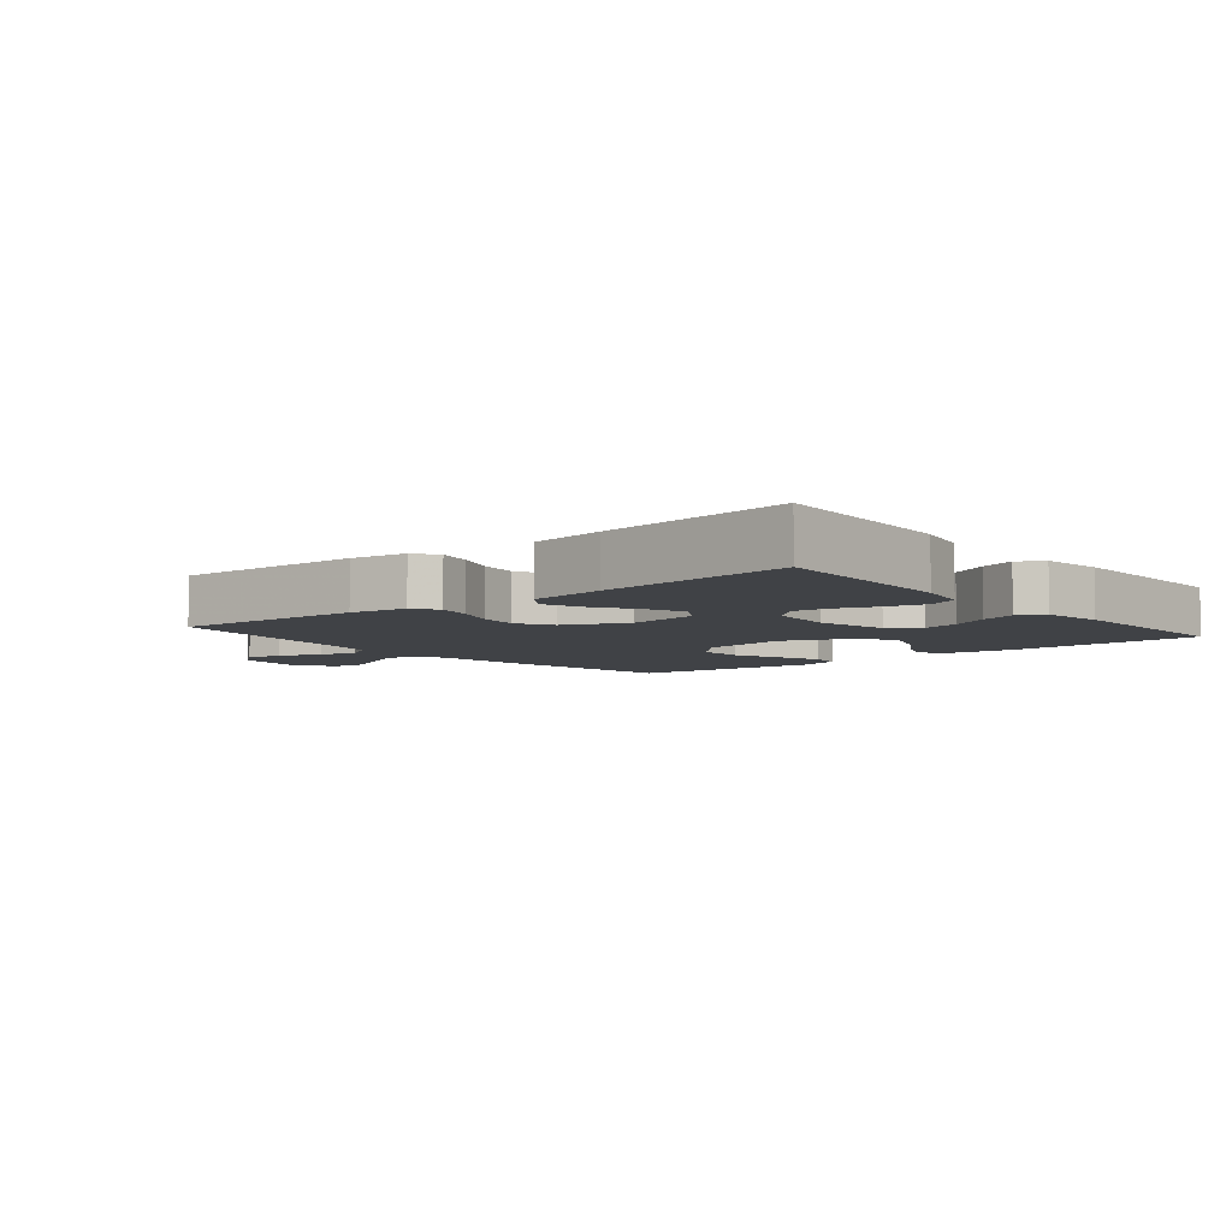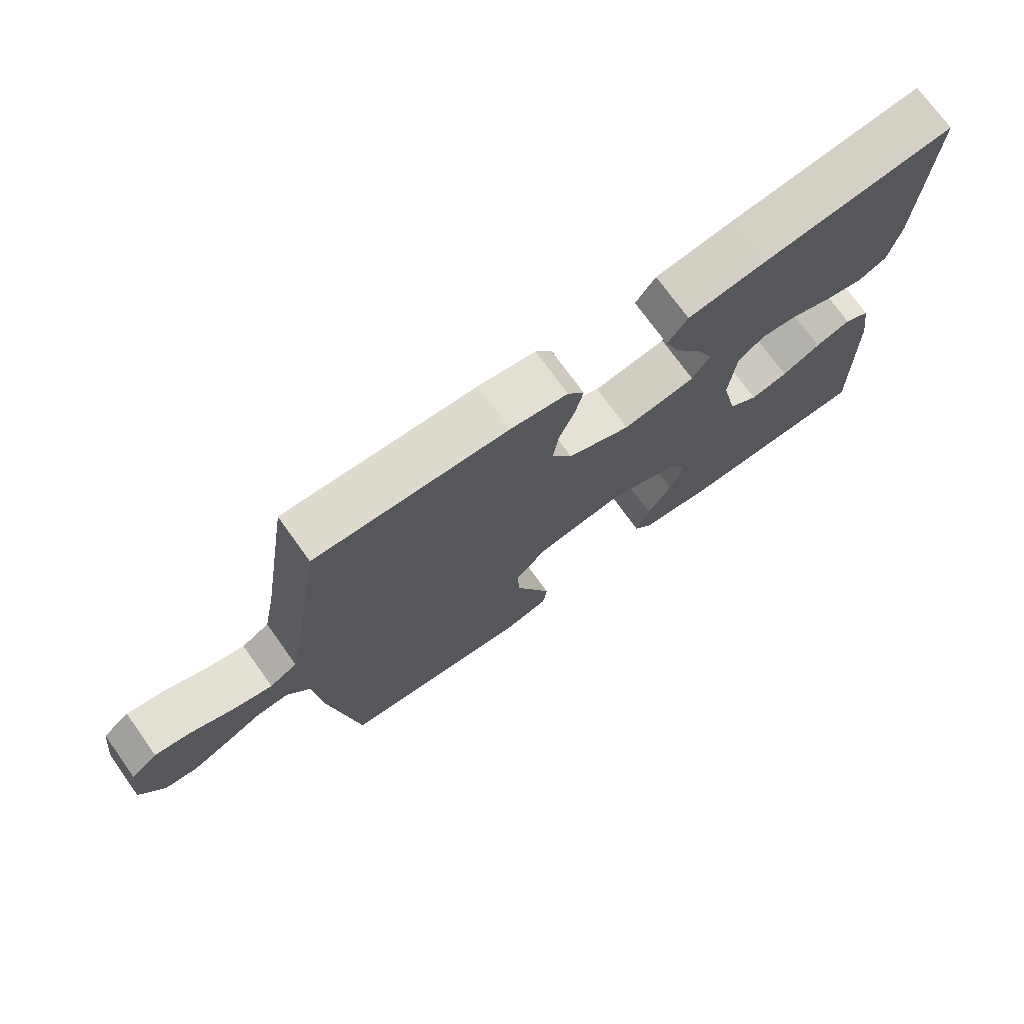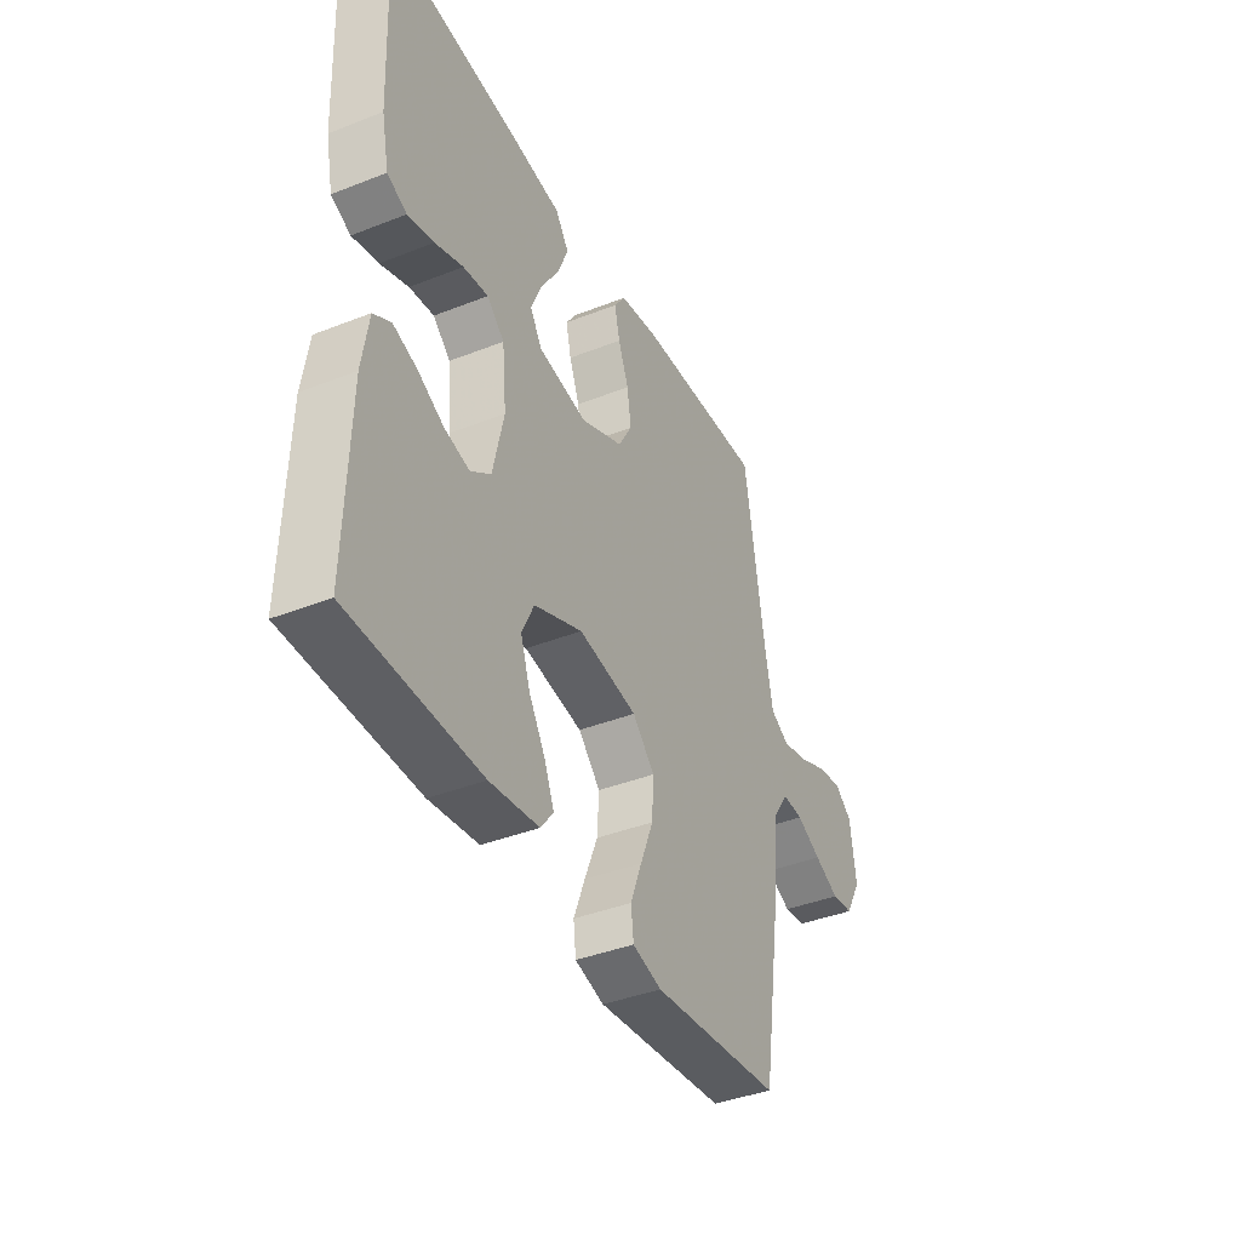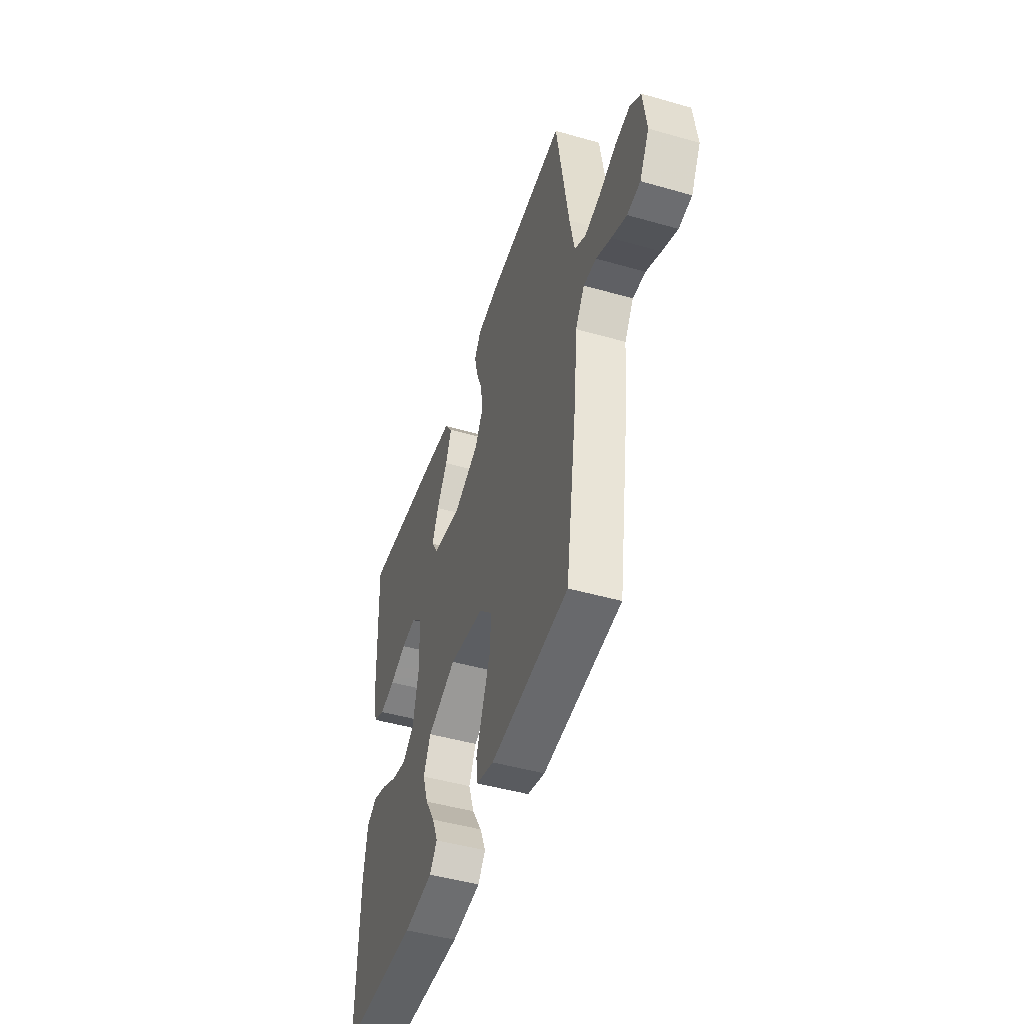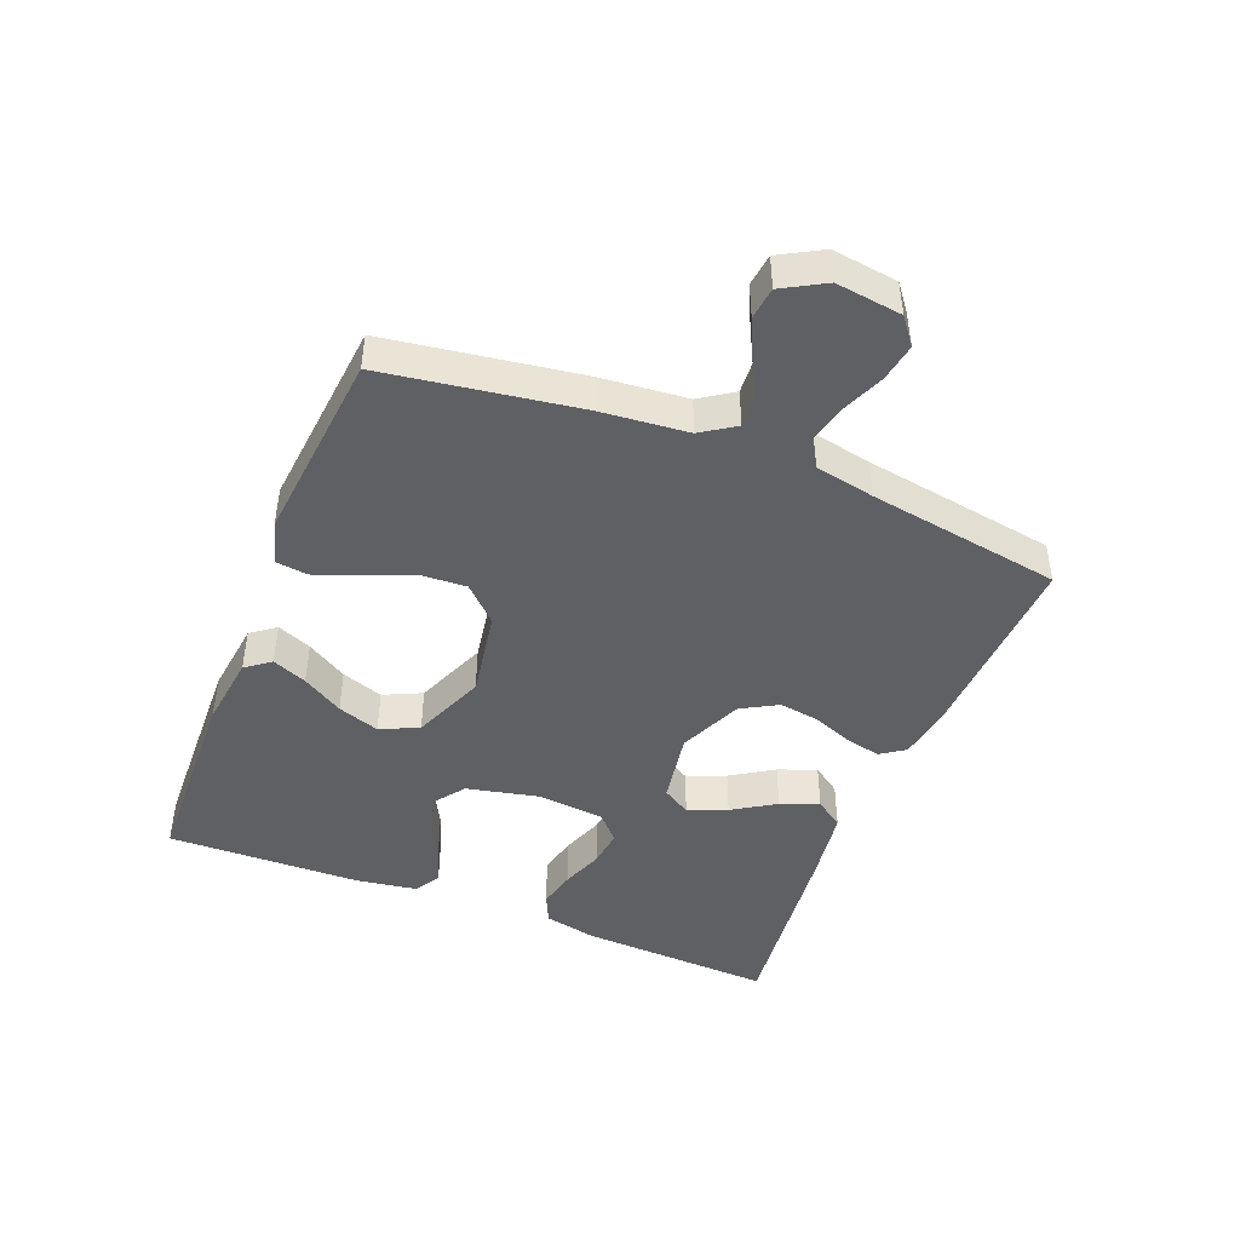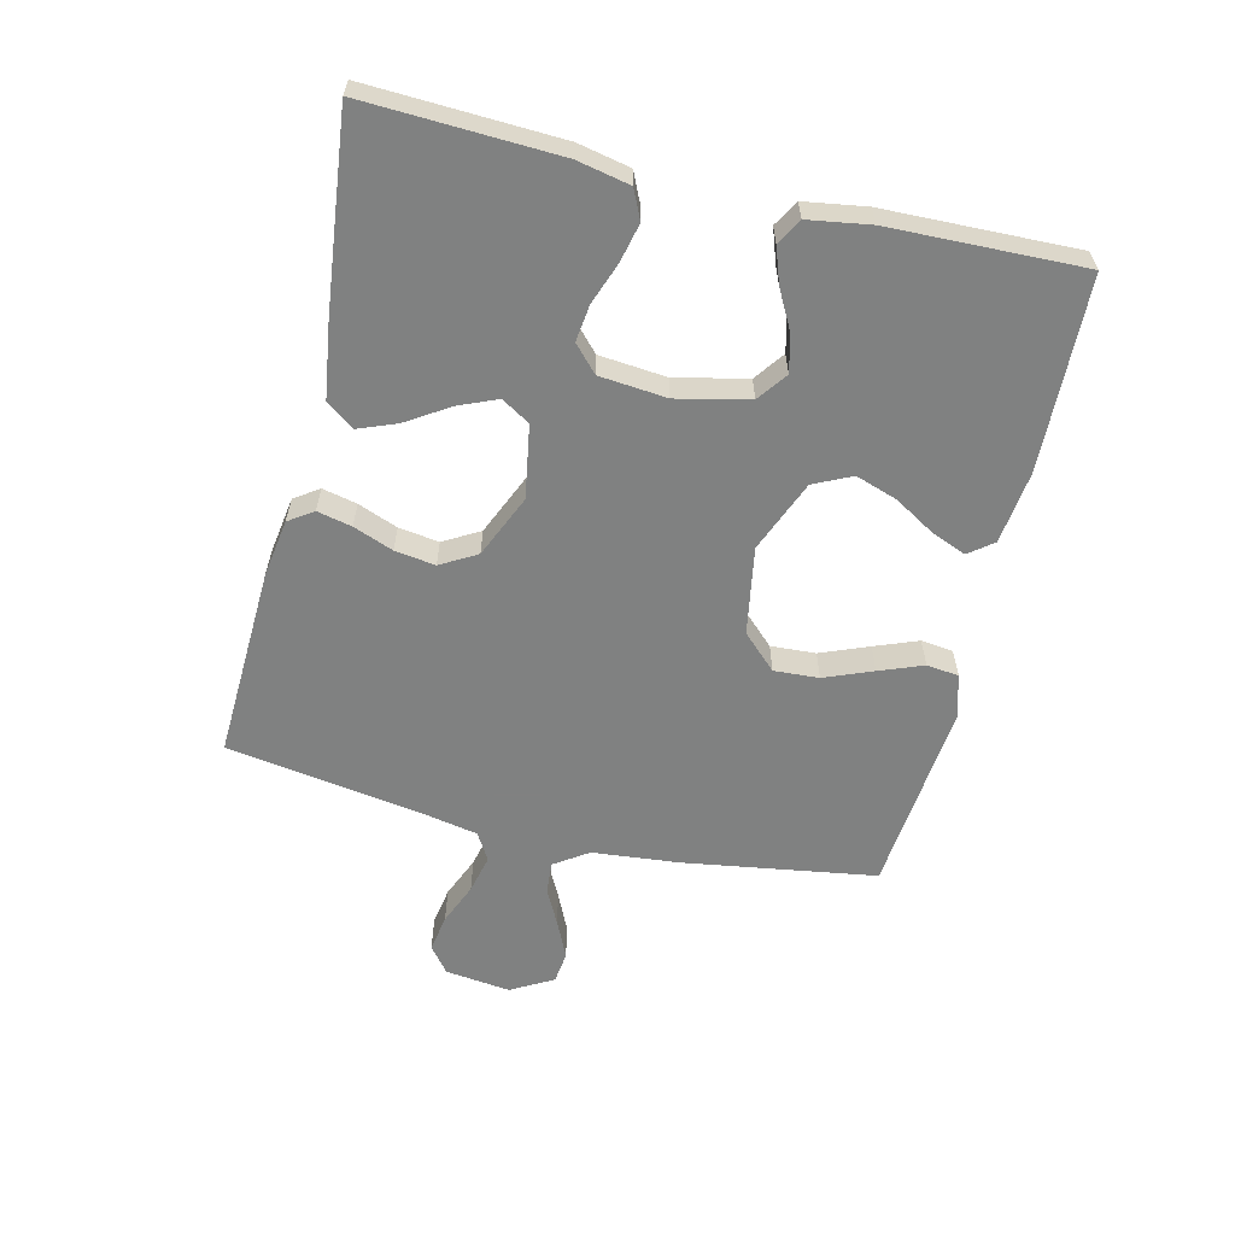
<metadata>
{"format":"obj","ext":"obj","renderer":"f3d","projection":"perspective","resolution":1024,"background":"white","views":[{"elev":-6.1,"azim":39.5,"up":"+Y"},{"elev":73.1,"azim":-35.6,"up":"+Z"},{"elev":-39.6,"azim":116.0,"up":"+Z"},{"elev":-47.3,"azim":-107.9,"up":"+Z"},{"elev":-45.2,"azim":-111.8,"up":"+Y"},{"elev":-60.3,"azim":76.6,"up":"+Y"}]}
</metadata>
<code>
v -0.5 0.07 -0.5
v -0.546 0.07 -0.2
v -0.559 0.07 -0.065
v -0.594 0.07 -0.013
v -0.643 0.07 -0.016
v -0.7 0.07 -0.045
v -0.758 0.07 -0.072
v -0.808 0.07 -0.066
v -0.845 0.07 0
v -0.832 0.07 0.102
v -0.791 0.07 0.134
v -0.733 0.07 0.124
v -0.668 0.07 0.097
v -0.608 0.07 0.083
v -0.565 0.07 0.108
v -0.547 0.07 0.2
v -0.5 0.07 0.5
v -0.2 0.07 0.487
v -0.111 0.07 0.473
v -0.085 0.07 0.435
v -0.097 0.07 0.381
v -0.121 0.07 0.319
v -0.13 0.07 0.256
v -0.098 0.07 0.2
v 0 0.07 0.157
v 0.113 0.07 0.176
v 0.14 0.07 0.22
v 0.115 0.07 0.28
v 0.073 0.07 0.346
v 0.05 0.07 0.405
v 0.081 0.07 0.449
v 0.2 0.07 0.466
v 0.5 0.07 0.5
v 0.487 0.07 0.2
v 0.47 0.07 0.118
v 0.425 0.07 0.097
v 0.365 0.07 0.111
v 0.3 0.07 0.135
v 0.243 0.07 0.142
v 0.203 0.07 0.105
v 0.193 0.07 0
v 0.218 0.07 -0.112
v 0.264 0.07 -0.146
v 0.322 0.07 -0.132
v 0.382 0.07 -0.1
v 0.437 0.07 -0.081
v 0.477 0.07 -0.104
v 0.492 0.07 -0.2
v 0.5 0.07 -0.5
v 0.2 0.07 -0.51
v 0.087 0.07 -0.496
v 0.058 0.07 -0.458
v 0.08 0.07 -0.404
v 0.118 0.07 -0.341
v 0.14 0.07 -0.276
v 0.112 0.07 -0.217
v 0 0.07 -0.171
v -0.136 0.07 -0.194
v -0.187 0.07 -0.247
v -0.183 0.07 -0.317
v -0.153 0.07 -0.392
v -0.127 0.07 -0.46
v -0.133 0.07 -0.51
v -0.2 0.07 -0.529
v -0.5 0 -0.5
v -0.546 0 -0.2
v -0.559 0 -0.065
v -0.594 0 -0.013
v -0.643 0 -0.016
v -0.7 0 -0.045
v -0.758 0 -0.072
v -0.808 0 -0.066
v -0.845 0 0
v -0.832 0 0.102
v -0.791 0 0.134
v -0.733 0 0.124
v -0.668 0 0.097
v -0.608 0 0.083
v -0.565 0 0.108
v -0.547 0 0.2
v -0.5 0 0.5
v -0.2 0 0.487
v -0.111 0 0.473
v -0.085 0 0.435
v -0.097 0 0.381
v -0.121 0 0.319
v -0.13 0 0.256
v -0.098 0 0.2
v 0 0 0.157
v 0.113 0 0.176
v 0.14 0 0.22
v 0.115 0 0.28
v 0.073 0 0.346
v 0.05 0 0.405
v 0.081 0 0.449
v 0.2 0 0.466
v 0.5 0 0.5
v 0.487 0 0.2
v 0.47 0 0.118
v 0.425 0 0.097
v 0.365 0 0.111
v 0.3 0 0.135
v 0.243 0 0.142
v 0.203 0 0.105
v 0.193 0 0
v 0.218 0 -0.112
v 0.264 0 -0.146
v 0.322 0 -0.132
v 0.382 0 -0.1
v 0.437 0 -0.081
v 0.477 0 -0.104
v 0.492 0 -0.2
v 0.5 0 -0.5
v 0.2 0 -0.51
v 0.087 0 -0.496
v 0.058 0 -0.458
v 0.08 0 -0.404
v 0.118 0 -0.341
v 0.14 0 -0.276
v 0.112 0 -0.217
v 0 0 -0.171
v -0.136 0 -0.194
v -0.187 0 -0.247
v -0.183 0 -0.317
v -0.153 0 -0.392
v -0.127 0 -0.46
v -0.133 0 -0.51
v -0.2 0 -0.529
f 1 2 3
f 64 1 3
f 63 64 3
f 62 63 3
f 61 62 3
f 60 61 3
f 59 60 3 4
f 58 59 4
f 57 58 4
f 52 53 54
f 51 52 54
f 50 51 54
f 49 50 54
f 48 49 54
f 47 48 54
f 46 47 54
f 45 46 54
f 44 45 54
f 43 44 54 55
f 42 43 55 56
f 36 37 38
f 35 36 38
f 34 35 38
f 33 34 38
f 32 33 38
f 31 32 38
f 30 31 38
f 29 30 38
f 28 29 38
f 27 28 38 39
f 26 27 39 40
f 20 21 22
f 19 20 22
f 18 19 22
f 17 18 22
f 16 17 22
f 15 16 22 23
f 14 15 23 24
f 11 12 13
f 10 11 13
f 9 10 13
f 8 9 13
f 7 8 13
f 6 7 13
f 5 6 13
f 4 5 13 14
f 14 24 25
f 4 14 25
f 57 4 25
f 57 25 26
f 56 57 26
f 42 56 26
f 41 42 26
f 26 40 41
f 67 66 65
f 67 65 128
f 67 128 127
f 67 127 126
f 67 126 125
f 67 125 124
f 68 67 124 123
f 68 123 122
f 68 122 121
f 118 117 116
f 118 116 115
f 118 115 114
f 118 114 113
f 118 113 112
f 118 112 111
f 118 111 110
f 118 110 109
f 118 109 108
f 119 118 108 107
f 120 119 107 106
f 102 101 100
f 102 100 99
f 102 99 98
f 102 98 97
f 102 97 96
f 102 96 95
f 102 95 94
f 102 94 93
f 102 93 92
f 103 102 92 91
f 104 103 91 90
f 86 85 84
f 86 84 83
f 86 83 82
f 86 82 81
f 86 81 80
f 87 86 80 79
f 88 87 79 78
f 77 76 75
f 77 75 74
f 77 74 73
f 77 73 72
f 77 72 71
f 77 71 70
f 77 70 69
f 78 77 69 68
f 89 88 78
f 89 78 68
f 89 68 121
f 90 89 121
f 90 121 120
f 90 120 106
f 90 106 105
f 105 104 90
f 1 65 66 2
f 2 66 67 3
f 3 67 68 4
f 4 68 69 5
f 5 69 70 6
f 6 70 71 7
f 7 71 72 8
f 8 72 73 9
f 9 73 74 10
f 10 74 75 11
f 11 75 76 12
f 12 76 77 13
f 13 77 78 14
f 14 78 79 15
f 15 79 80 16
f 16 80 81 17
f 17 81 82 18
f 18 82 83 19
f 19 83 84 20
f 20 84 85 21
f 21 85 86 22
f 22 86 87 23
f 23 87 88 24
f 24 88 89 25
f 25 89 90 26
f 26 90 91 27
f 27 91 92 28
f 28 92 93 29
f 29 93 94 30
f 30 94 95 31
f 31 95 96 32
f 32 96 97 33
f 33 97 98 34
f 34 98 99 35
f 35 99 100 36
f 36 100 101 37
f 37 101 102 38
f 38 102 103 39
f 39 103 104 40
f 40 104 105 41
f 41 105 106 42
f 42 106 107 43
f 43 107 108 44
f 44 108 109 45
f 45 109 110 46
f 46 110 111 47
f 47 111 112 48
f 48 112 113 49
f 49 113 114 50
f 50 114 115 51
f 51 115 116 52
f 52 116 117 53
f 53 117 118 54
f 54 118 119 55
f 55 119 120 56
f 56 120 121 57
f 57 121 122 58
f 58 122 123 59
f 59 123 124 60
f 60 124 125 61
f 61 125 126 62
f 62 126 127 63
f 63 127 128 64
f 64 128 65 1

</code>
